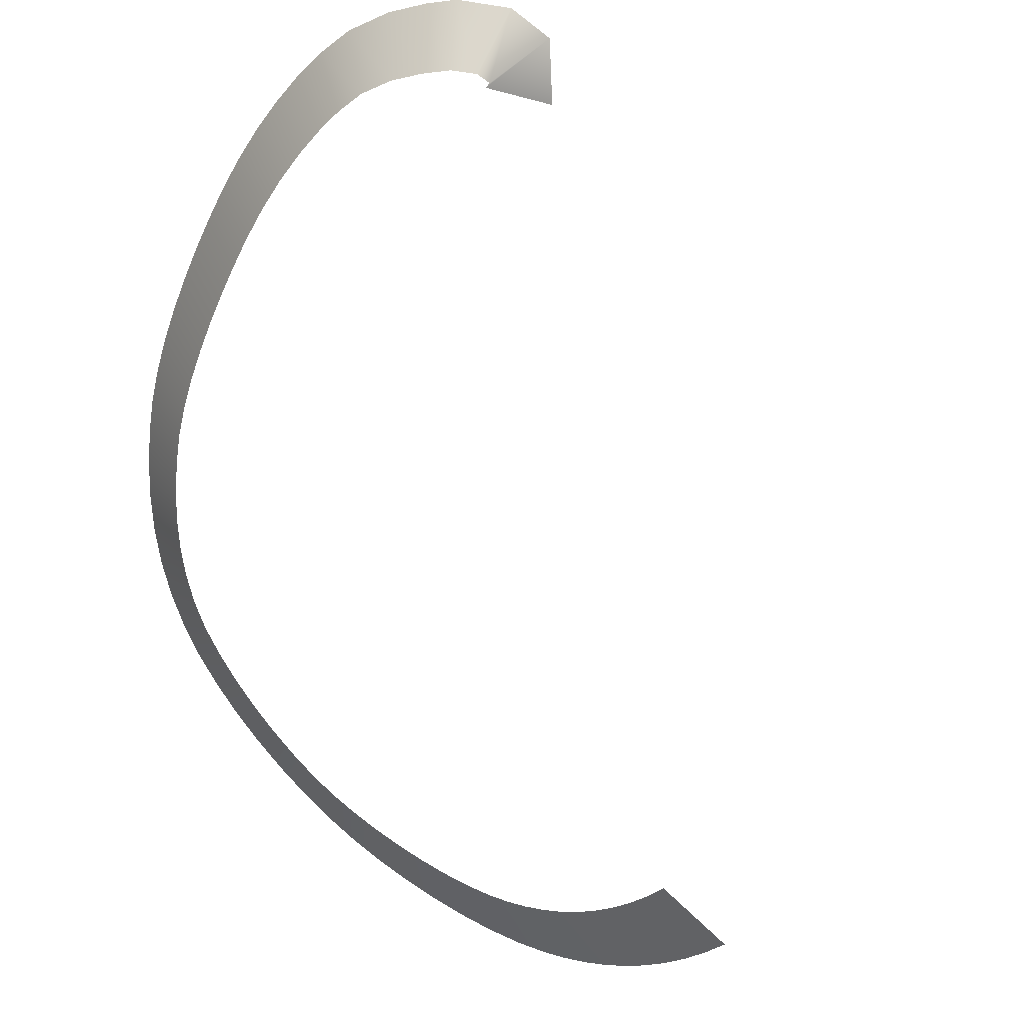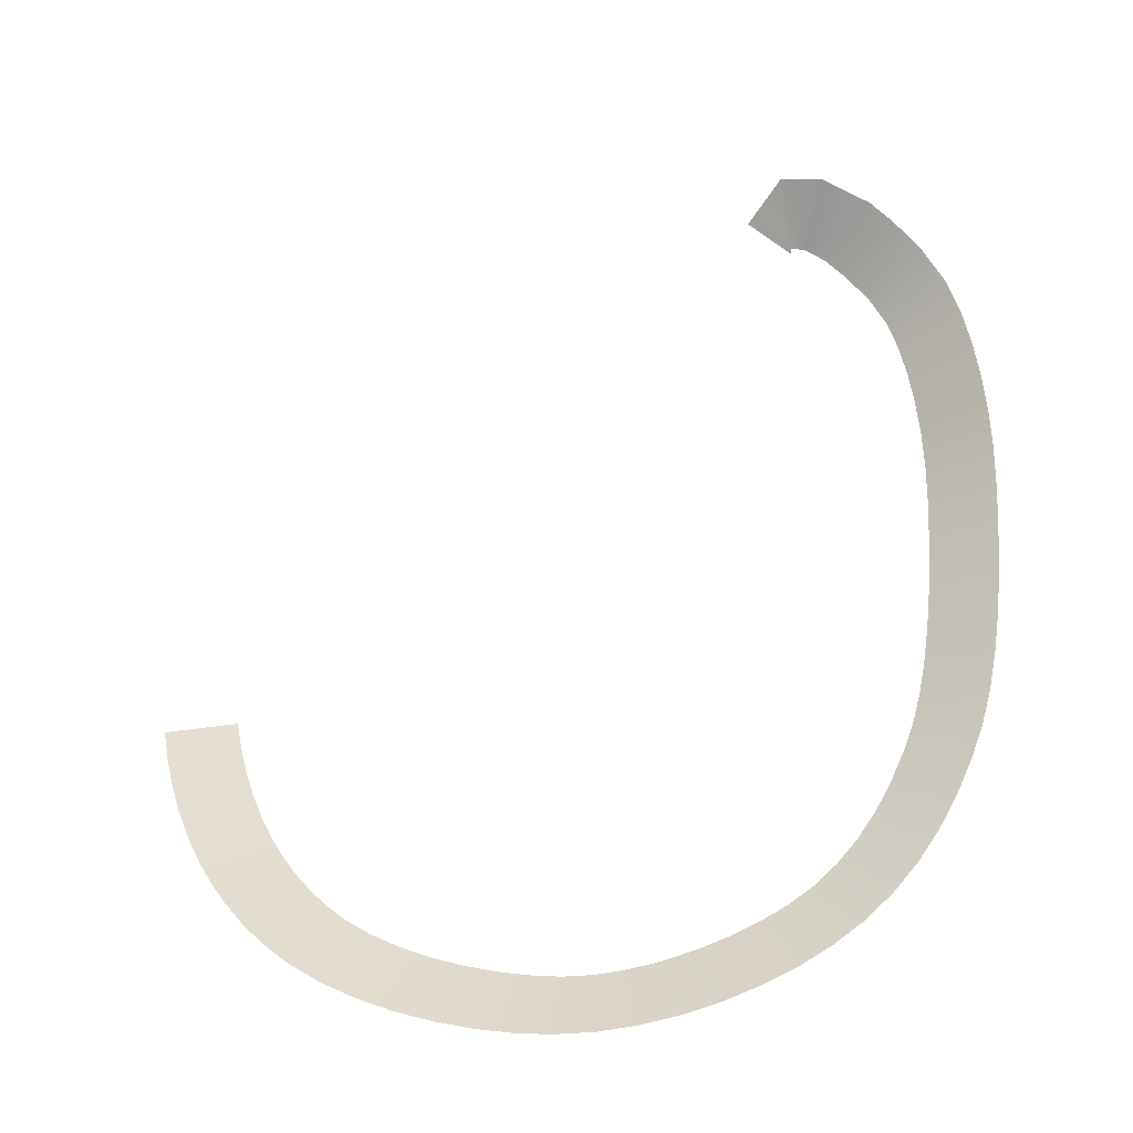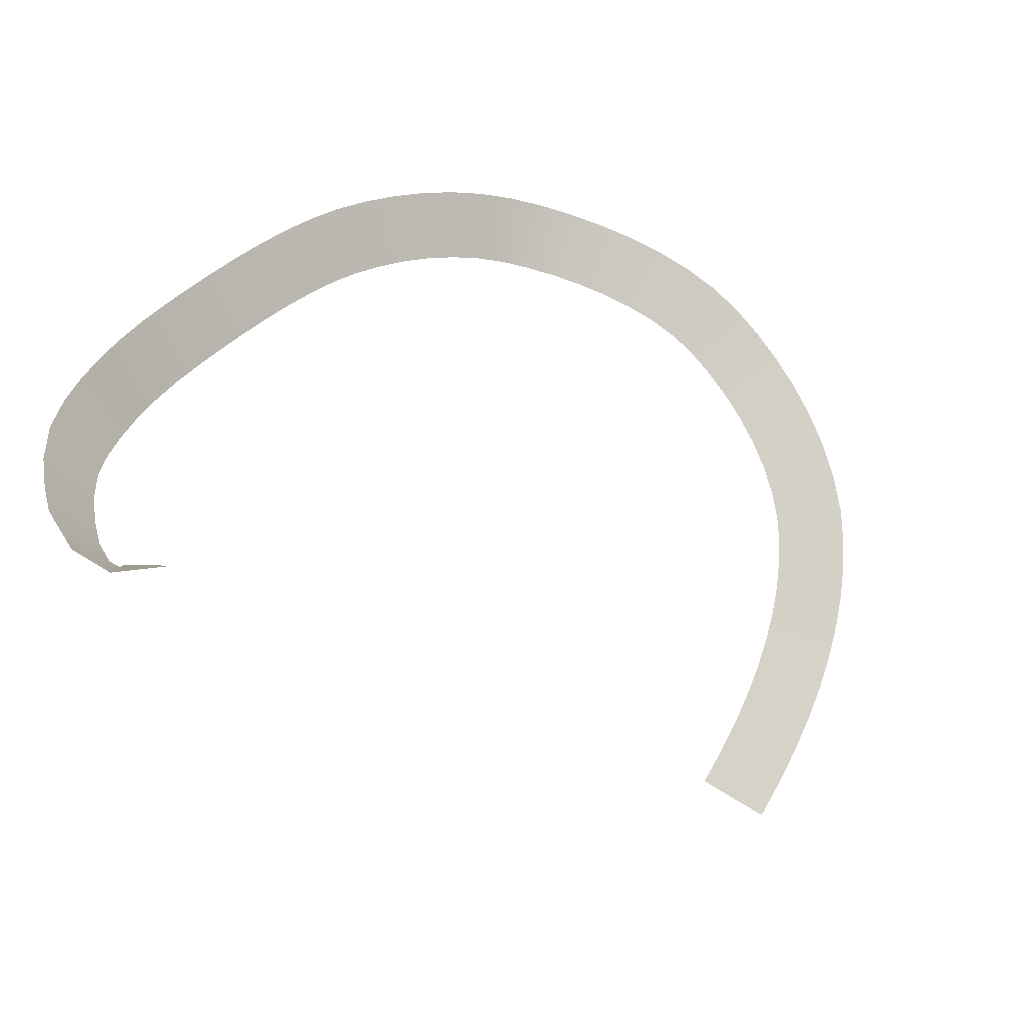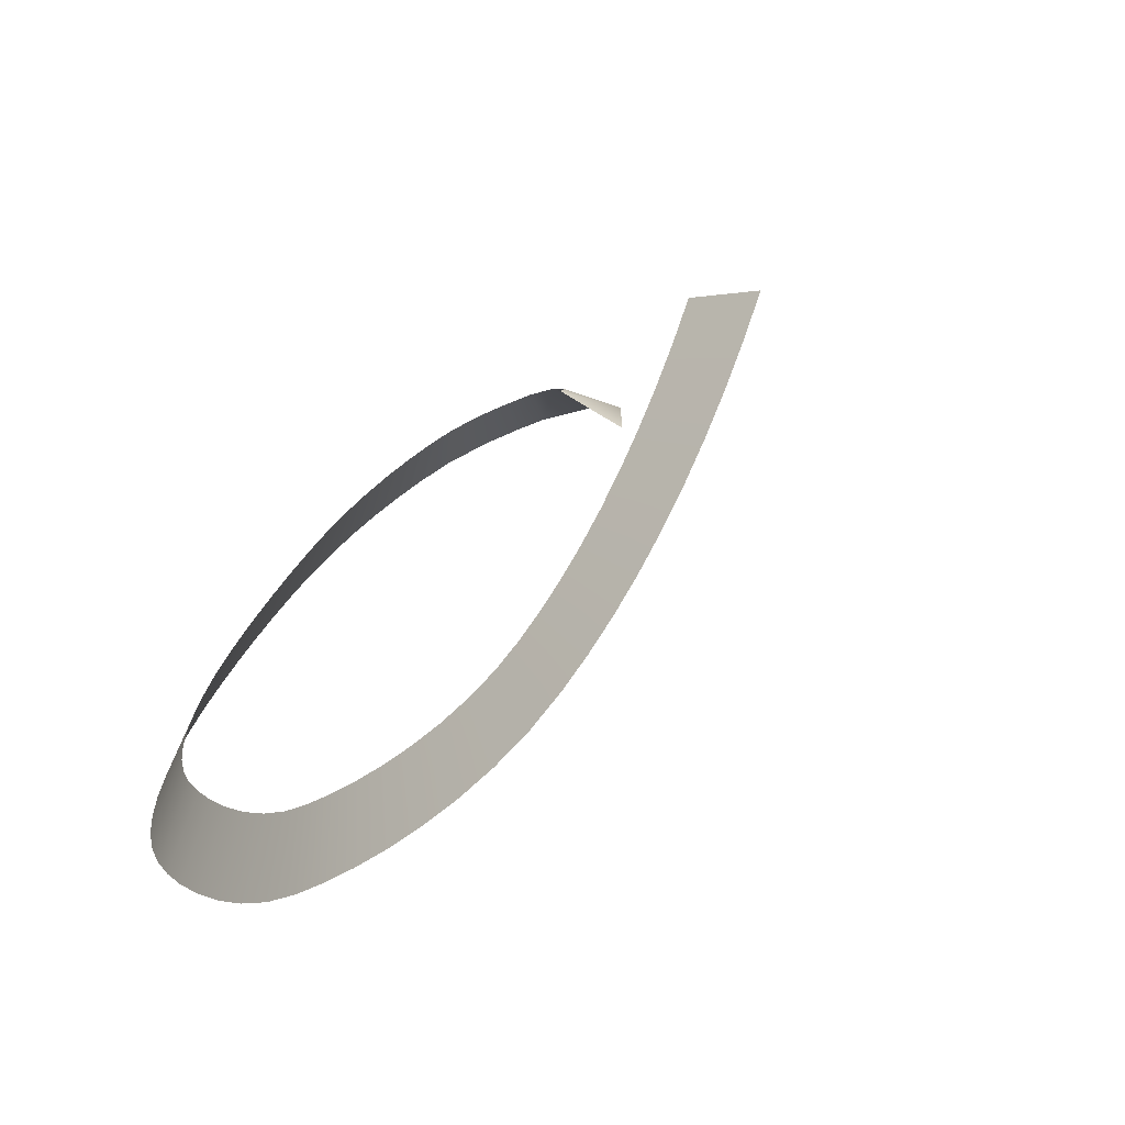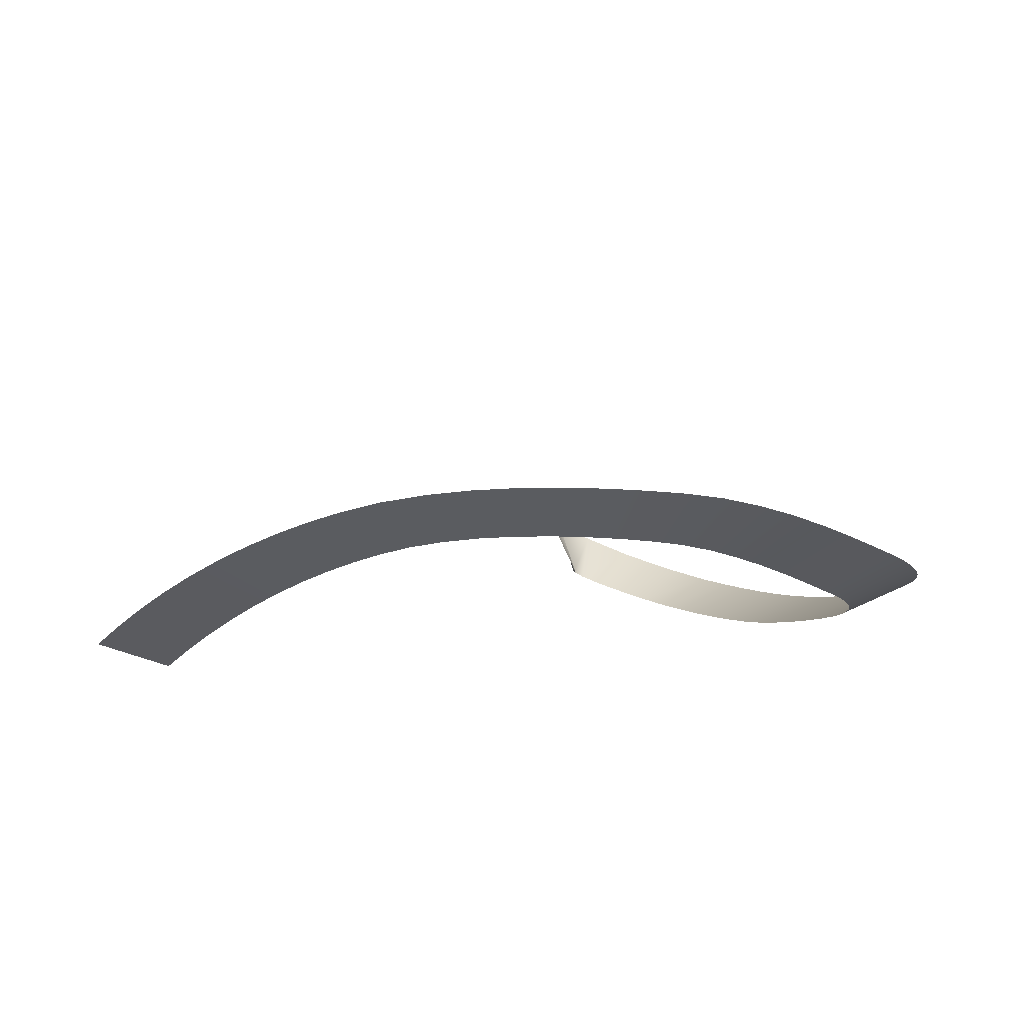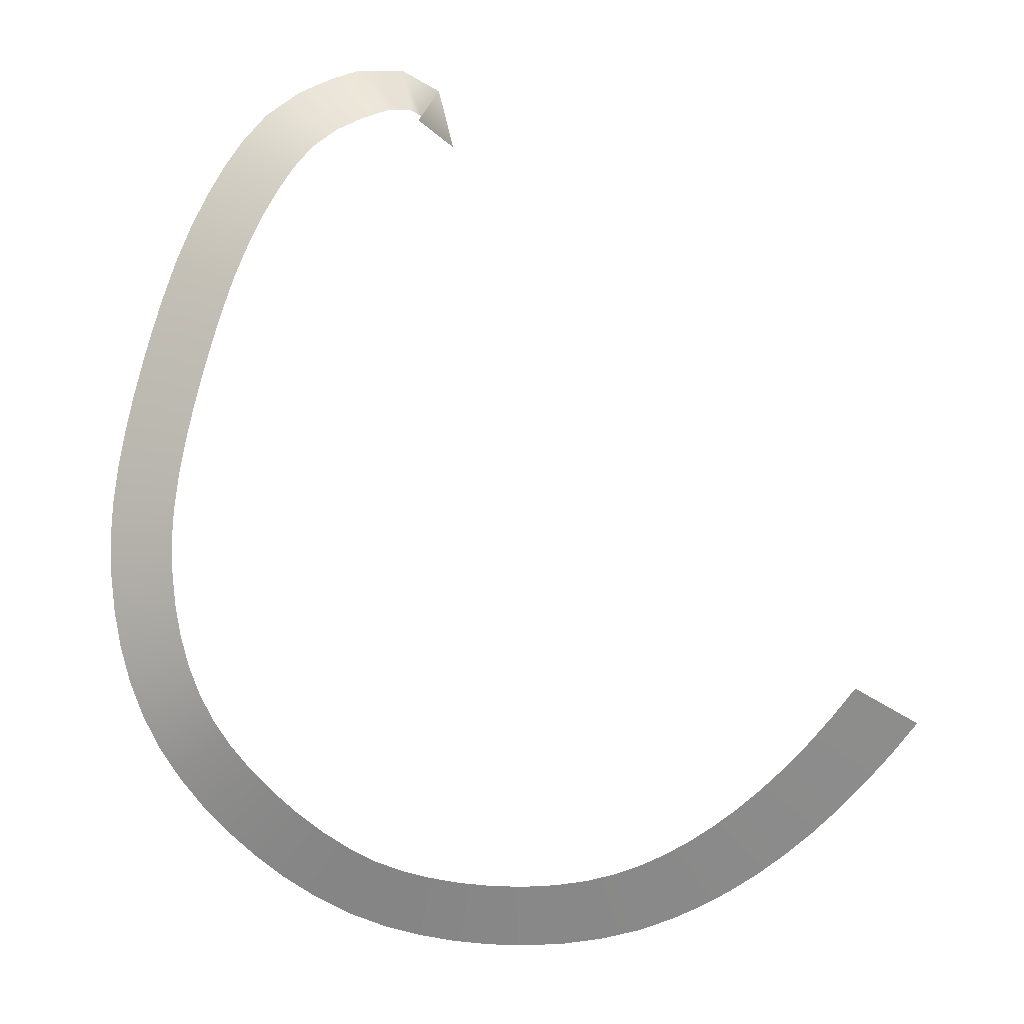
<metadata>
{"format":"obj","ext":"obj","renderer":"f3d","projection":"perspective","resolution":1024,"background":"white","views":[{"elev":55.0,"azim":-144.0,"up":"+Y"},{"elev":35.8,"azim":13.4,"up":"+Z"},{"elev":78.5,"azim":-125.6,"up":"+Z"},{"elev":-33.1,"azim":-138.3,"up":"+Y"},{"elev":-34.0,"azim":-11.0,"up":"+Z"},{"elev":-63.5,"azim":171.8,"up":"+Z"}]}
</metadata>
<code>
g Plane013
v -1.741 -0.9569 -0.000656
v -1.554 -0.8753 0.0009182
v -1.51 -0.9725 -0.0008304
v -1.693 -1.061 -0.002534
v -1.463 -1.064 -0.002173
v -1.642 -1.161 -0.004
v -1.414 -1.149 -0.003092
v -1.588 -1.255 -0.005014
v -1.363 -1.227 -0.003592
v -1.531 -1.342 -0.005574
v -1.311 -1.298 -0.003678
v -1.471 -1.423 -0.005672
v -1.257 -1.363 -0.003358
v -1.409 -1.498 -0.005301
v -1.202 -1.421 -0.00264
v -1.344 -1.567 -0.004454
v -1.145 -1.472 -0.00153
v -1.275 -1.628 -0.003124
v -1.086 -1.518 -3.551e-05
v -1.204 -1.684 -0.001303
v -1.02 -1.56 0.001905
v -1.117 -1.738 0.001236
v -0.9434 -1.595 0.004075
v -1.019 -1.784 0.004072
v -0.8608 -1.623 0.006584
v -0.9162 -1.819 0.007297
v -0.7742 -1.643 0.009638
v -0.8115 -1.843 0.01122
v -0.6857 -1.656 0.01344
v -0.7066 -1.858 0.01613
v -0.5979 -1.662 0.01819
v -0.6034 -1.865 0.02238
v -0.5132 -1.661 0.02404
v -0.5037 -1.864 0.0303
v -0.4339 -1.654 0.03108
v -0.4092 -1.856 0.04031
v -0.3578 -1.639 0.04013
v -0.307 -1.836 0.05292
v -0.2789 -1.613 0.05061
v -0.2055 -1.802 0.06649
v -0.1993 -1.576 0.06252
v -0.1085 -1.757 0.08131
v -0.1213 -1.531 0.07611
v -0.01692 -1.705 0.09788
v -0.0472 -1.481 0.0916
v 0.06809 -1.647 0.1167
v 0.02117 -1.428 0.1092
v 0.1453 -1.586 0.1383
v 0.08197 -1.374 0.129
v 0.2133 -1.525 0.1634
v 0.1365 -1.317 0.1538
v 0.2784 -1.457 0.1945
v 0.1837 -1.254 0.1831
v 0.3366 -1.38 0.2305
v 0.2232 -1.188 0.2155
v 0.3846 -1.299 0.2699
v 0.2556 -1.117 0.251
v 0.4232 -1.215 0.3121
v 0.2813 -1.042 0.2893
v 0.4533 -1.128 0.3567
v 0.3009 -0.9633 0.3302
v 0.4758 -1.037 0.4032
v 0.3136 -0.8872 0.3697
v 0.4906 -0.9484 0.4492
v 0.3183 -0.8128 0.4082
v 0.4962 -0.8613 0.4943
v 0.3173 -0.7313 0.4505
v 0.495 -0.7707 0.5413
v 0.3112 -0.6457 0.4952
v 0.4885 -0.6785 0.5895
v 0.3013 -0.5591 0.541
v 0.4779 -0.5872 0.638
v 0.2886 -0.4742 0.5868
v 0.4646 -0.4991 0.6857
v 0.2742 -0.3936 0.6314
v 0.4497 -0.4167 0.7317
v 0.2594 -0.3201 0.6737
v 0.4345 -0.3427 0.7749
v 0.2382 -0.234 0.7265
v 0.4119 -0.2511 0.8311
v 0.2122 -0.153 0.7794
v 0.3839 -0.1639 0.888
v 0.1827 -0.07983 0.8299
v 0.3517 -0.08419 0.9431
v 0.1504 -0.01525 0.8771
v 0.3158 -0.0123 0.9955
v 0.1163 0.04005 0.9198
v 0.2768 0.05137 1.044
v 0.07333 0.09272 0.9637
v 0.2202 0.1205 1.102
v 0.01139 0.138 1.01
v 0.1368 0.1817 1.164
v -0.05628 0.1691 1.05
v 0.0534 0.22 1.214
v -0.1199 0.1904 1.084
v -0.01598 0.2431 1.251
v -0.1833 0.1941 1.11
v -0.1487 0.2483 1.303
v -0.2178 0.1785 1.115
v -0.2604 0.2006 1.313
v -0.213 0.1673 1.106
v -0.3221 0.06108 1.241
g Plane013_0
f 3 2 1
f 4 3 1
f 5 3 4
f 6 5 4
f 7 5 6
f 8 7 6
f 9 7 8
f 10 9 8
f 11 9 10
f 12 11 10
f 13 11 12
f 14 13 12
f 15 13 14
f 16 15 14
f 17 15 16
f 18 17 16
f 19 17 18
f 20 19 18
f 21 19 20
f 22 21 20
f 23 21 22
f 24 23 22
f 25 23 24
f 26 25 24
f 27 25 26
f 28 27 26
f 29 27 28
f 30 29 28
f 31 29 30
f 32 31 30
f 33 31 32
f 34 33 32
f 35 33 34
f 36 35 34
f 37 35 36
f 38 37 36
f 39 37 38
f 40 39 38
f 41 39 40
f 42 41 40
f 43 41 42
f 44 43 42
f 45 43 44
f 46 45 44
f 47 45 46
f 48 47 46
f 49 47 48
f 50 49 48
f 51 49 50
f 52 51 50
f 53 51 52
f 54 53 52
f 55 53 54
f 56 55 54
f 57 55 56
f 58 57 56
f 59 57 58
f 60 59 58
f 61 59 60
f 62 61 60
f 63 61 62
f 64 63 62
f 65 63 64
f 66 65 64
f 67 65 66
f 68 67 66
f 69 67 68
f 70 69 68
f 71 69 70
f 72 71 70
f 73 71 72
f 74 73 72
f 75 73 74
f 76 75 74
f 77 75 76
f 78 77 76
f 79 77 78
f 80 79 78
f 81 79 80
f 82 81 80
f 83 81 82
f 84 83 82
f 85 83 84
f 86 85 84
f 87 85 86
f 88 87 86
f 89 87 88
f 90 89 88
f 91 89 90
f 92 91 90
f 93 91 92
f 94 93 92
f 95 93 94
f 96 95 94
f 97 95 96
f 98 97 96
f 99 97 98
f 100 99 98
f 101 99 100
f 102 101 100

</code>
